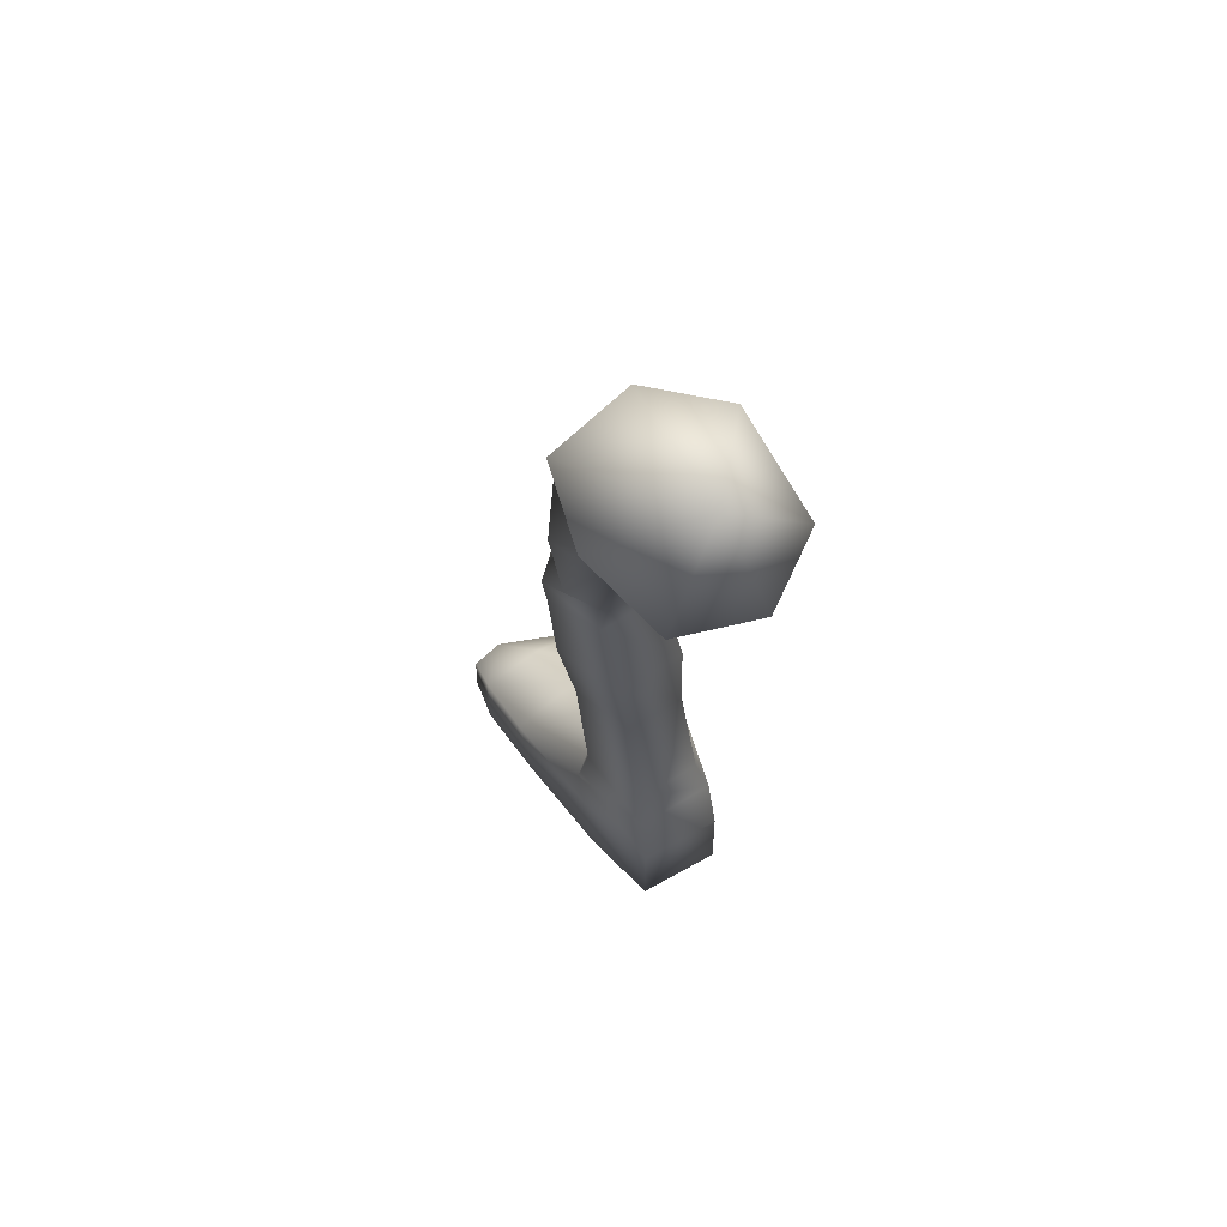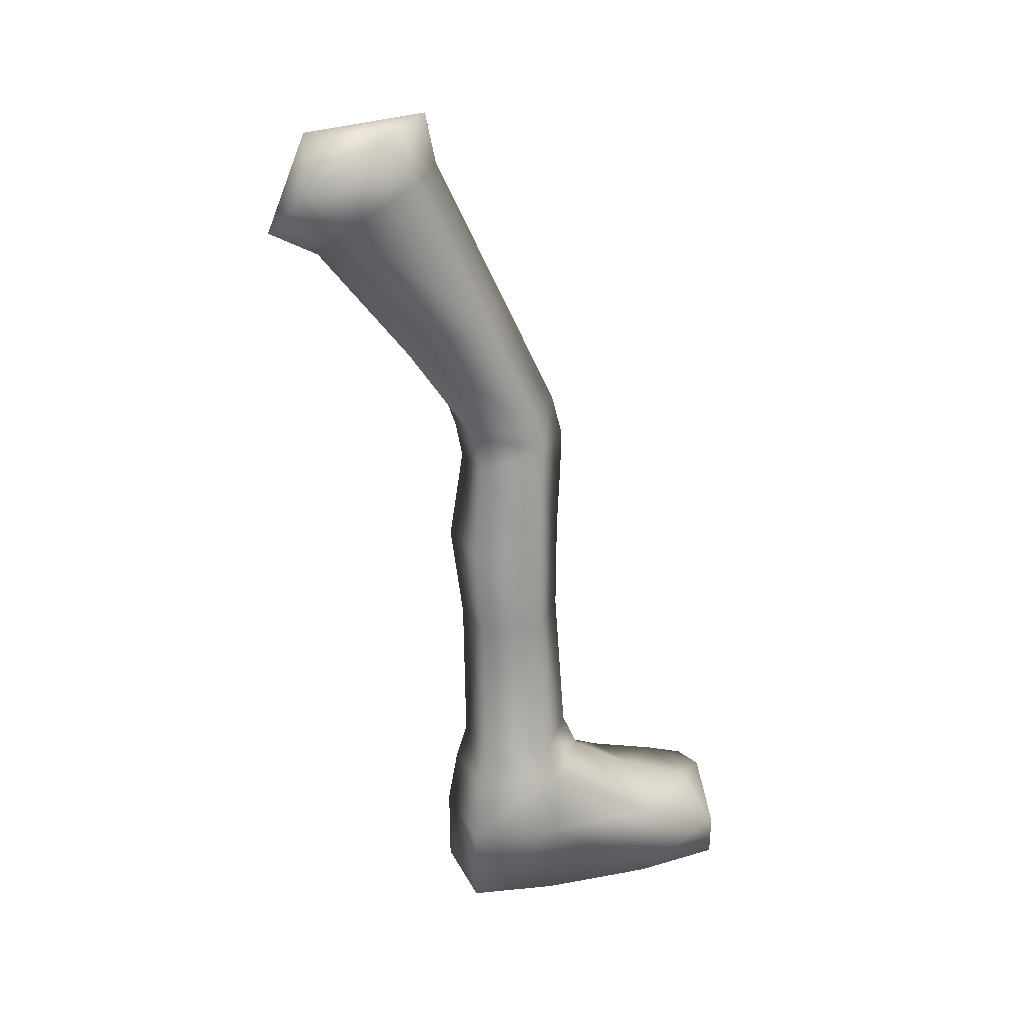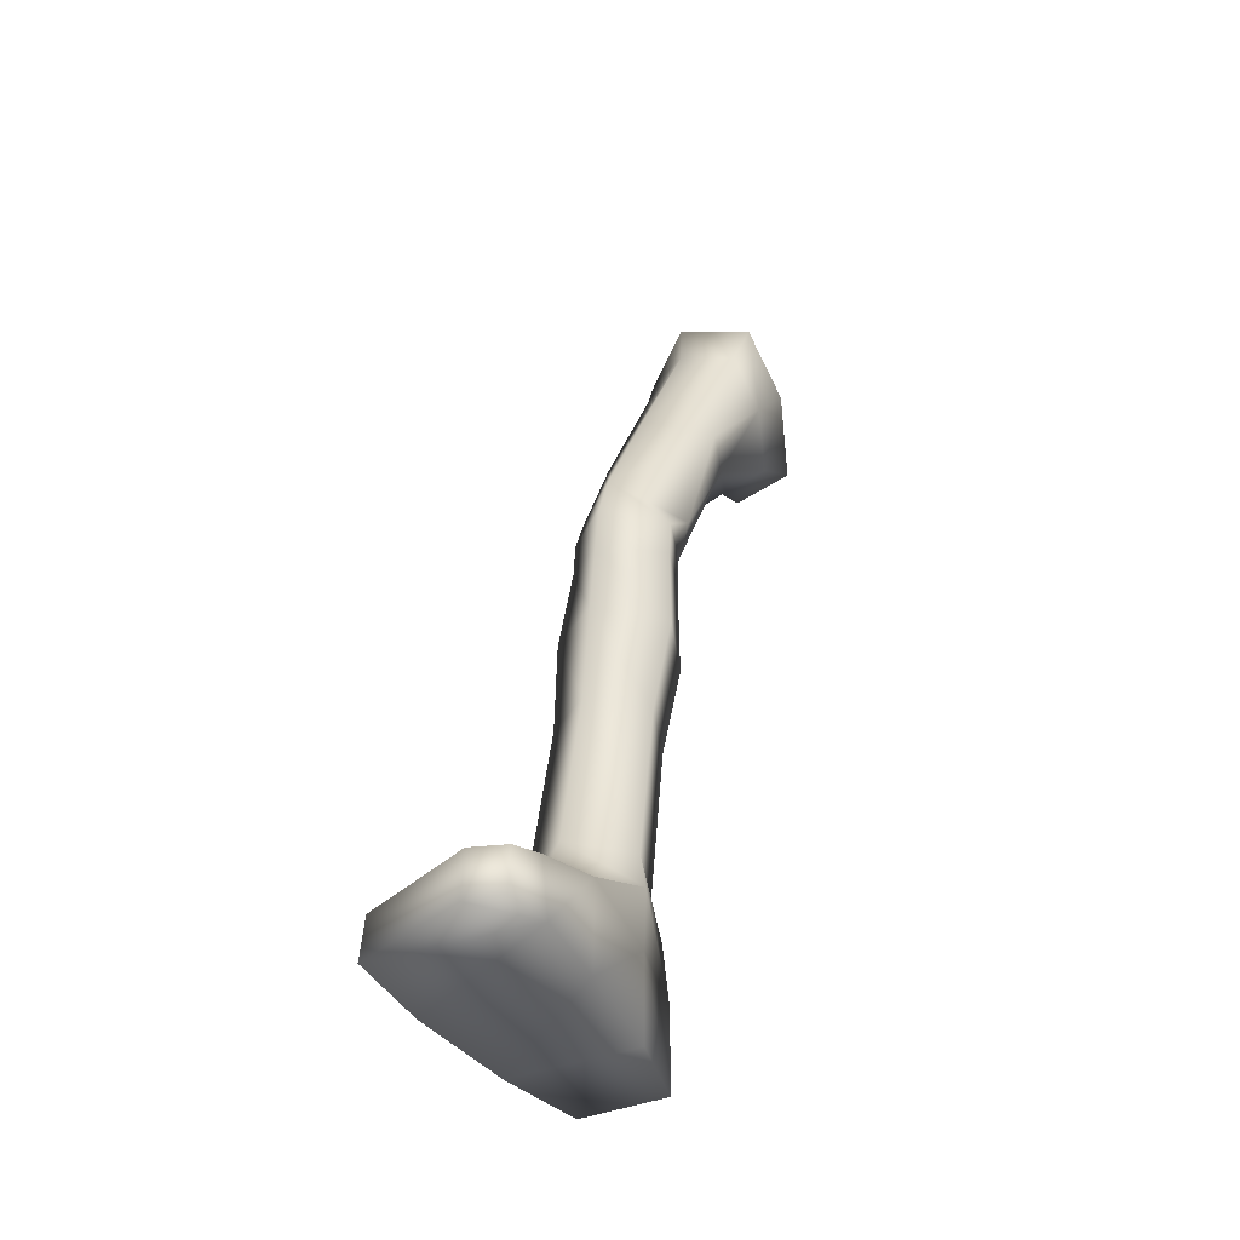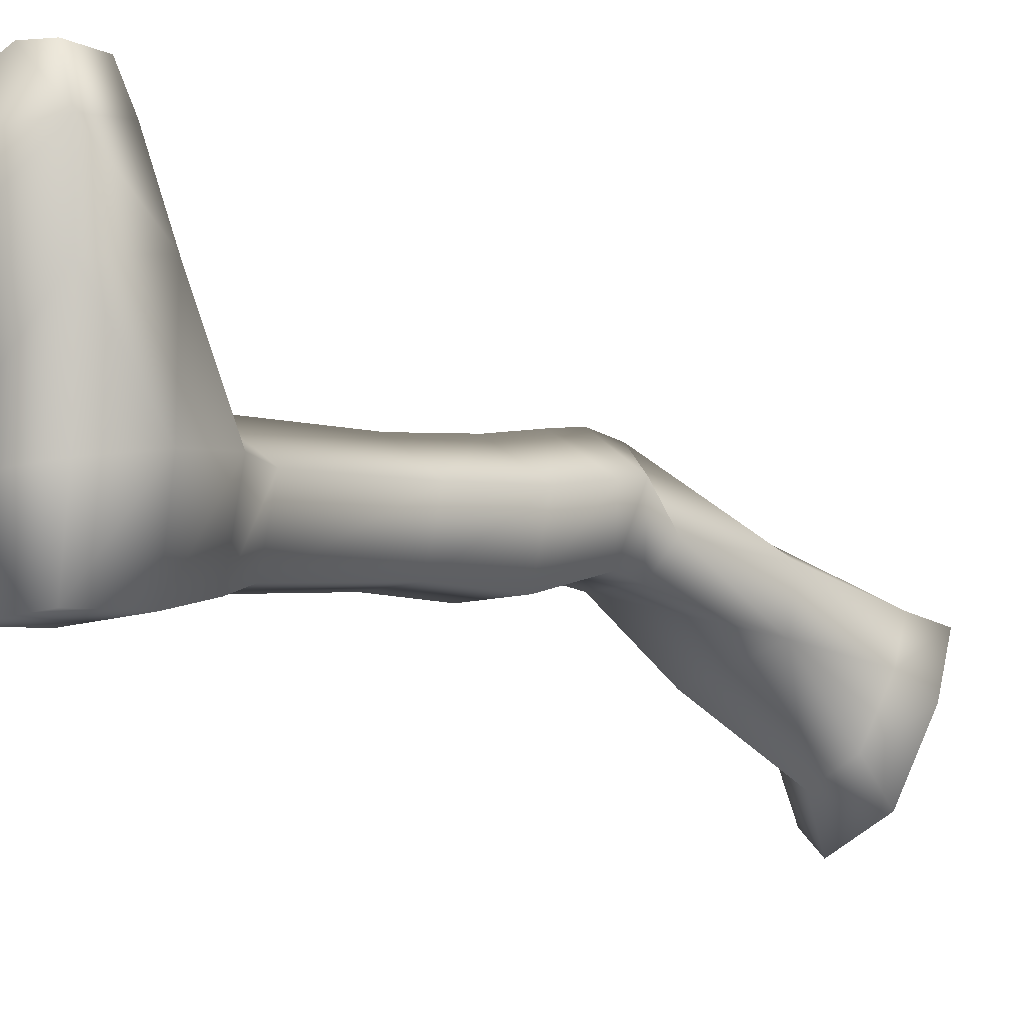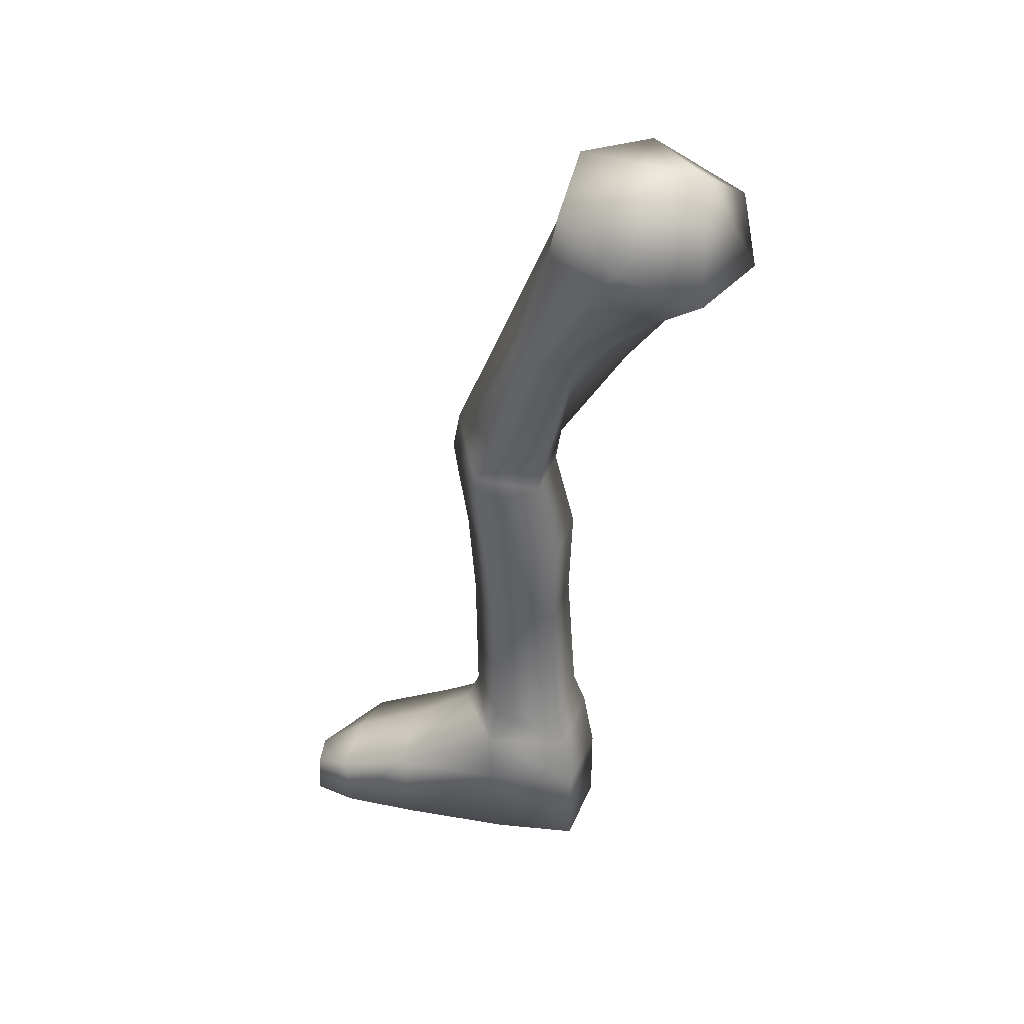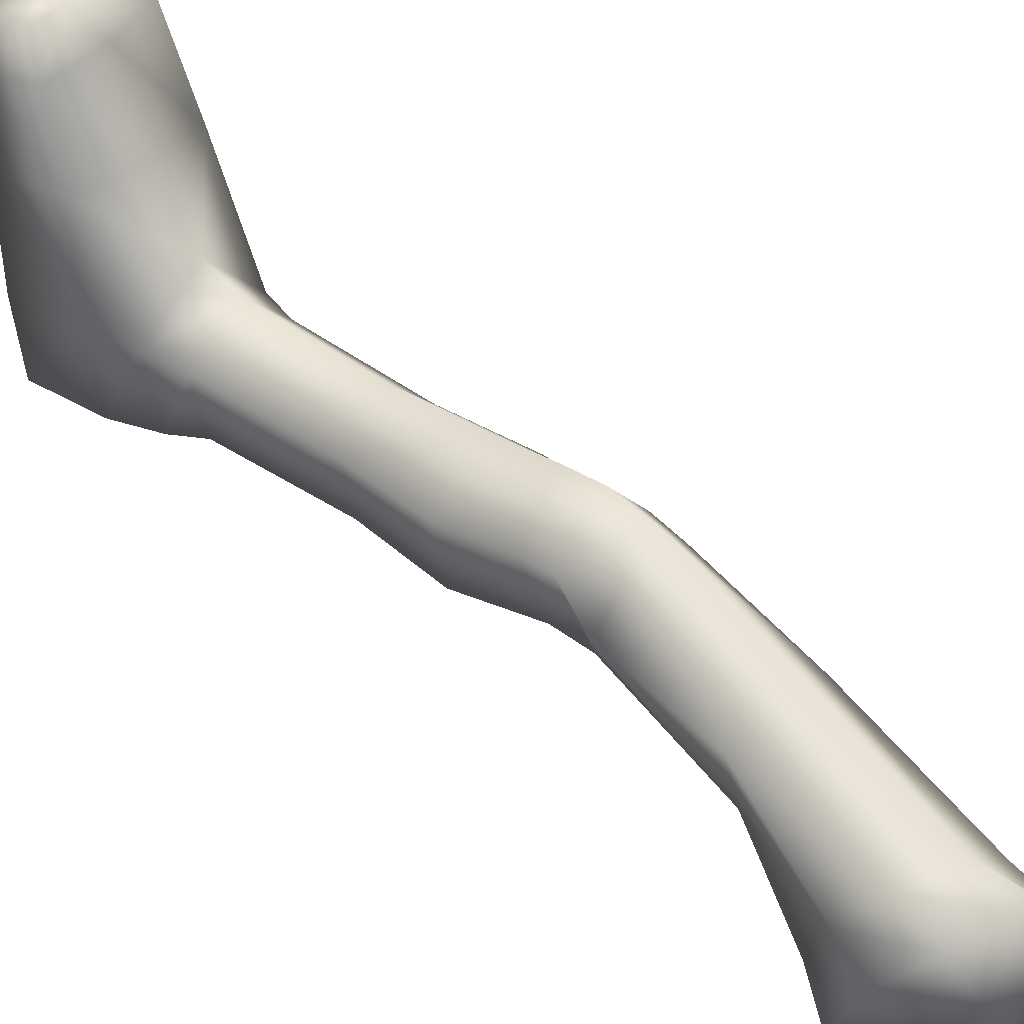
<metadata>
{"format":"obj","ext":"obj","renderer":"f3d","projection":"perspective","resolution":1024,"background":"white","views":[{"elev":57.5,"azim":143.5,"up":"+Y"},{"elev":27.0,"azim":-118.0,"up":"+Y"},{"elev":-39.9,"azim":21.2,"up":"+Y"},{"elev":-3.5,"azim":36.4,"up":"+Z"},{"elev":33.4,"azim":104.1,"up":"+Y"},{"elev":39.5,"azim":126.0,"up":"+Z"}]}
</metadata>
<code>
v  2.519 0.2424 0.6713
v  1.714 1.214 -2.482
v  2.671 1.687 -1.038
v  -1.549 2.146 -0.1248
v  -0.6104 1.478 -2.671
v  -1.701 0.7004 0.2865
v  0.3637 2.184 1.92
v  0.1189 0.4096 2.299
v  2.379 -1.103 0.5241
v  1.756 -0.405 -2.143
v  -0.8468 -0.1421 -2.379
v  -1.84 -0.6467 0.142
v  -0.1049 -1.329 2.125
v  3.715 6.878 -1.713
v  3.188 7.112 -4.071
v  -1.403 7.172 -2.456
v  -0.179 5.973 -5.642
v  0.9802 7.559 -0.457
v  4.062 10.04 -7.66
v  4.739 11.12 -4.993
v  4.276 12.7 -3.082
v  1.788 13.82 -3.213
v  -0.5299 13.77 -5.22
v  -0.284 12.21 -8.238
v  1.789 10.56 -8.916
v  0.9016 -14.63 0.0831
v  0.2082 -14.61 -2.889
v  1.462 -8.319 0.0811
v  0.8181 -8.291 -2.678
v  -2.576 -14.39 -3.14
v  -3.613 -14.24 -0.3253
v  -1.763 -8.048 -2.911
v  -2.723 -7.895 -0.2979
v  -1.526 -14.47 1.687
v  -0.7797 -8.142 1.57
v  2.273 -4.316 0.1702
v  1.52 -4.273 -2.934
v  -1.5 -3.95 -3.134
v  -2.621 -3.757 -0.2738
v  -0.4313 -4.073 1.794
v  0.4628 -16.28 -3.299
v  1.231 -16.29 0.3901
v  -4.216 -15.81 -0.2807
v  -2.994 -16.01 -3.61
v  -1.687 -16.09 2.382
v  0.5636 -18.77 -3.734
v  1.12 -18.77 0.314
v  -4.486 -18.77 -0.4183
v  -3.09 -18.77 -4.106
v  -1.964 -17.99 5.177
v  -5.168 -18.77 4.446
v  1.208 -18.77 5.179
v  0.539 -22.23 -3.727
v  0.9376 -22.23 -0.1097
v  -4.377 -22.23 -0.489
v  -3.119 -22.23 -4.099
v  1.011 -22.23 4.713
v  -5.39 -22.23 4.276
v  -5.357 -20.6 8.37
v  -2.203 -19.68 8.525
v  0.7657 -19.82 8.457
v  0.9177 -22.23 8.226
v  -5.633 -22.23 8.143
v  0.4016 -20.37 10.04
v  -1.081 -20.26 10.24
v  0.3916 -22.23 10.13
v  -1.127 -22.23 10.26
v  4.88 14.68 -3.59
v  5.481 12.62 -6.073
v  4.602 11.22 -9.54
v  1.645 16.13 -3.76
v  -0.6416 14.04 -10.29
v  -0.6311 16.07 -6.369
v  1.647 11.89 -11.17
v  2.263 15.78 -9.108
o Object002
g Object002
f 1 2 3
f 4 5 6
f 6 7 4
f 7 6 8
f 8 1 7
f 3 7 1
f 9 10 1
f 2 1 10
f 11 6 5
f 6 11 12
f 12 13 6
f 8 6 13
f 13 1 8
f 1 13 9
f 5 2 11
f 10 11 2
f 14 3 15
f 2 15 3
f 16 17 4
f 5 4 17
f 4 7 16
f 18 16 7
f 18 7 14
f 3 14 7
f 2 5 15
f 17 15 5
f 19 20 15
f 14 15 20
f 14 21 18
f 22 18 21
f 20 21 14
f 23 24 16
f 17 16 24
f 24 25 17
f 18 22 16
f 23 16 22
f 17 25 15
f 19 15 25
f 26 27 28
f 29 28 27
f 30 31 32
f 33 32 31
f 31 34 33
f 35 33 34
f 34 26 35
f 28 35 26
f 27 30 29
f 32 29 30
f 28 29 36
f 37 36 29
f 32 33 38
f 39 38 33
f 33 35 39
f 40 39 35
f 35 28 40
f 36 40 28
f 29 32 37
f 38 37 32
f 36 37 9
f 10 9 37
f 38 39 11
f 12 11 39
f 39 40 12
f 13 12 40
f 40 36 13
f 9 13 36
f 37 38 10
f 11 10 38
f 27 26 41
f 42 41 26
f 31 30 43
f 44 43 30
f 34 31 45
f 43 45 31
f 26 34 42
f 45 42 34
f 30 27 44
f 41 44 27
f 41 42 46
f 47 46 42
f 48 43 49
f 44 49 43
f 50 45 51
f 43 51 45
f 47 42 52
f 44 41 49
f 46 49 41
f 46 47 53
f 54 53 47
f 55 48 56
f 49 56 48
f 49 46 56
f 53 56 46
f 51 43 48
f 42 45 52
f 50 52 45
f 54 47 57
f 52 57 47
f 51 48 58
f 55 58 48
f 59 60 51
f 50 51 60
f 52 50 61
f 60 61 50
f 57 52 62
f 61 62 52
f 55 56 54
f 53 54 56
f 54 57 55
f 58 55 57
f 63 58 62
f 57 62 58
f 64 61 65
f 60 65 61
f 62 61 66
f 64 66 61
f 63 62 67
f 66 67 62
f 66 64 67
f 65 67 64
f 60 59 65
f 51 58 59
f 63 59 58
f 63 67 59
f 65 59 67
f 21 20 68
f 69 68 20
f 20 19 69
f 70 69 19
f 22 21 71
f 68 71 21
f 24 23 72
f 73 72 23
f 25 24 74
f 72 74 24
f 23 22 73
f 71 73 22
f 19 25 70
f 74 70 25
f 68 69 75
f 69 70 75
f 71 68 75
f 72 73 75
f 74 72 75
f 73 71 75
f 70 74 75

</code>
